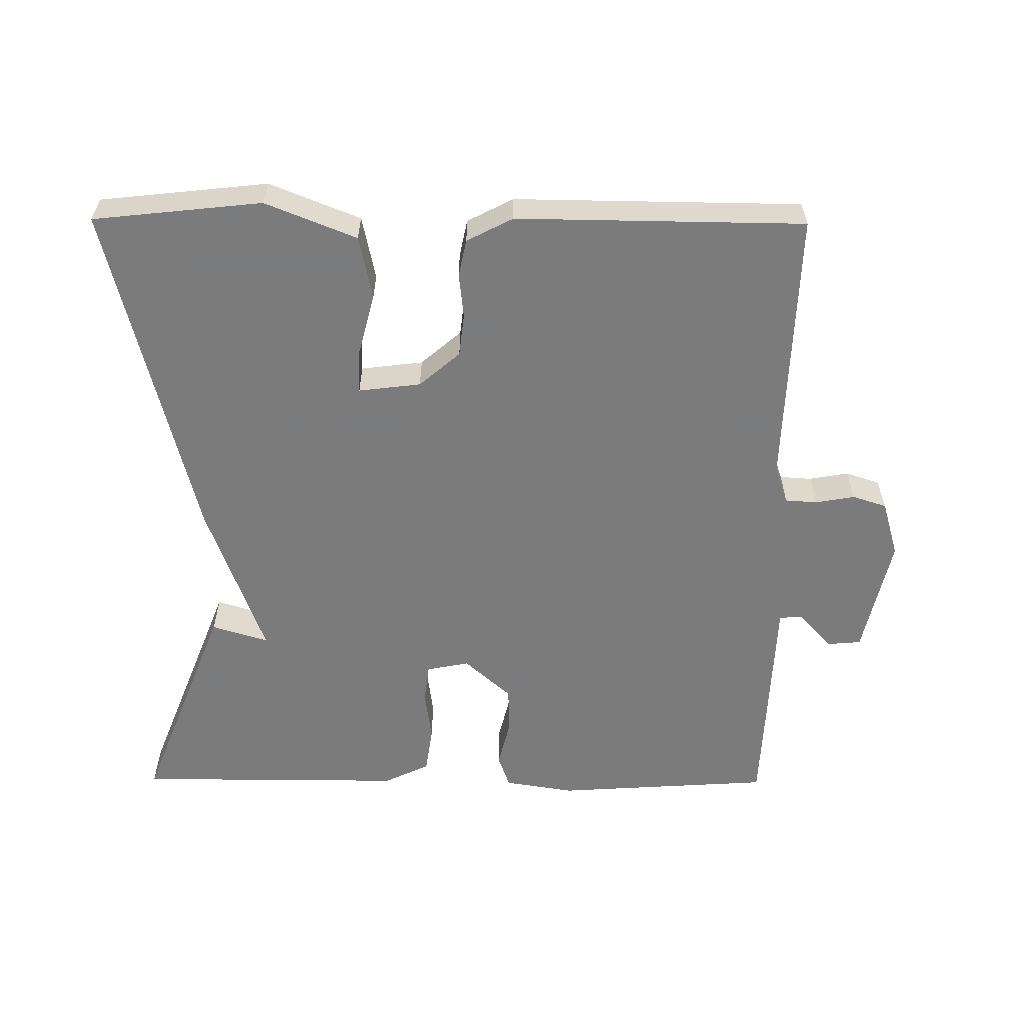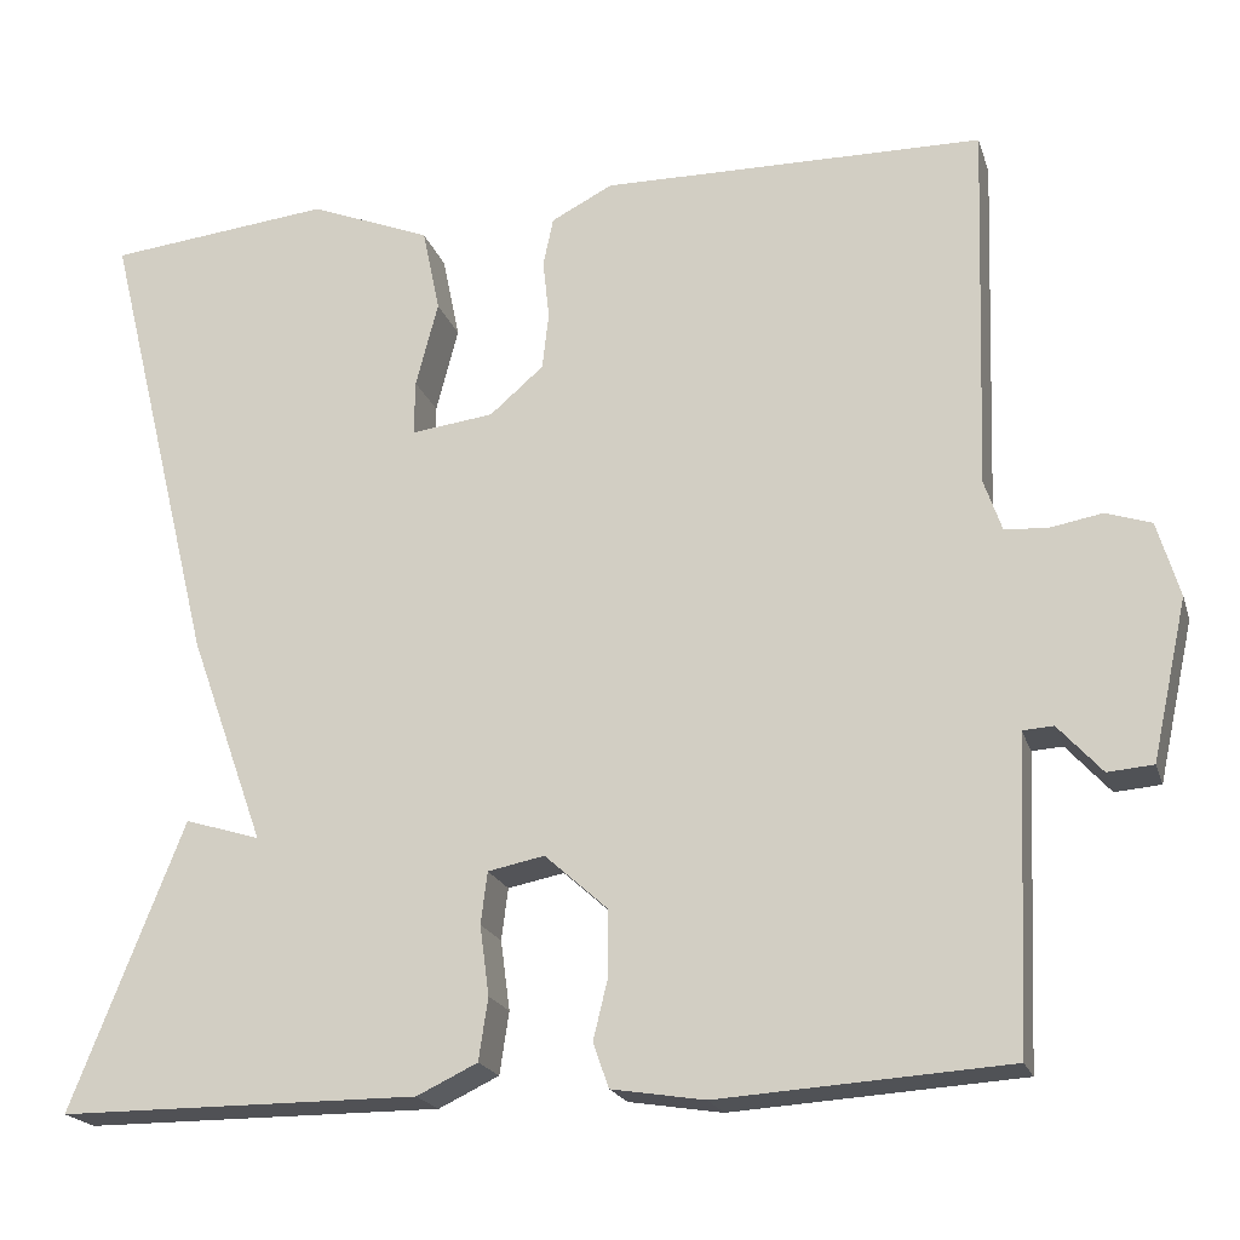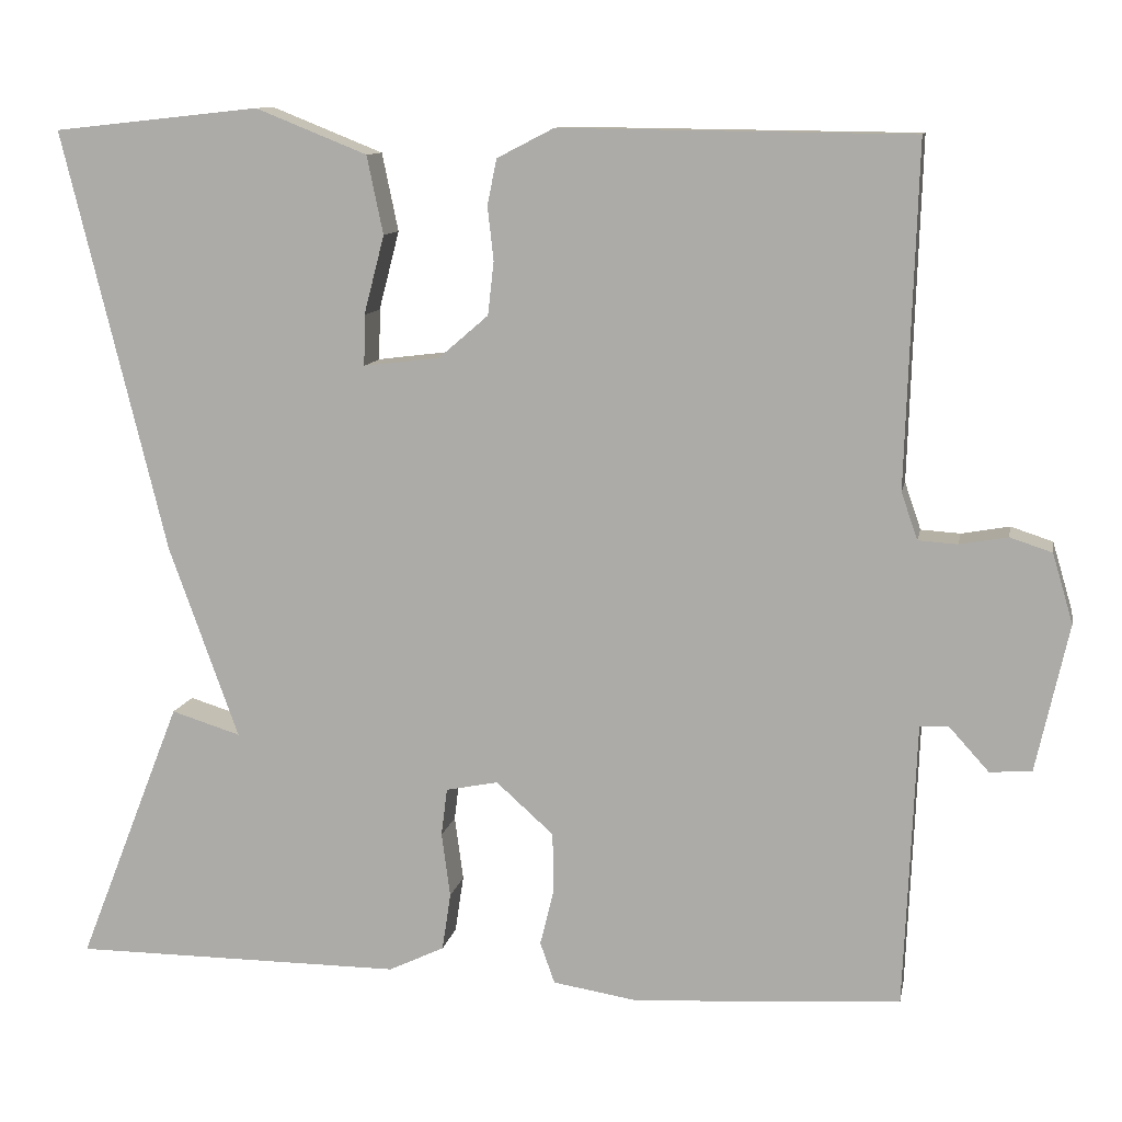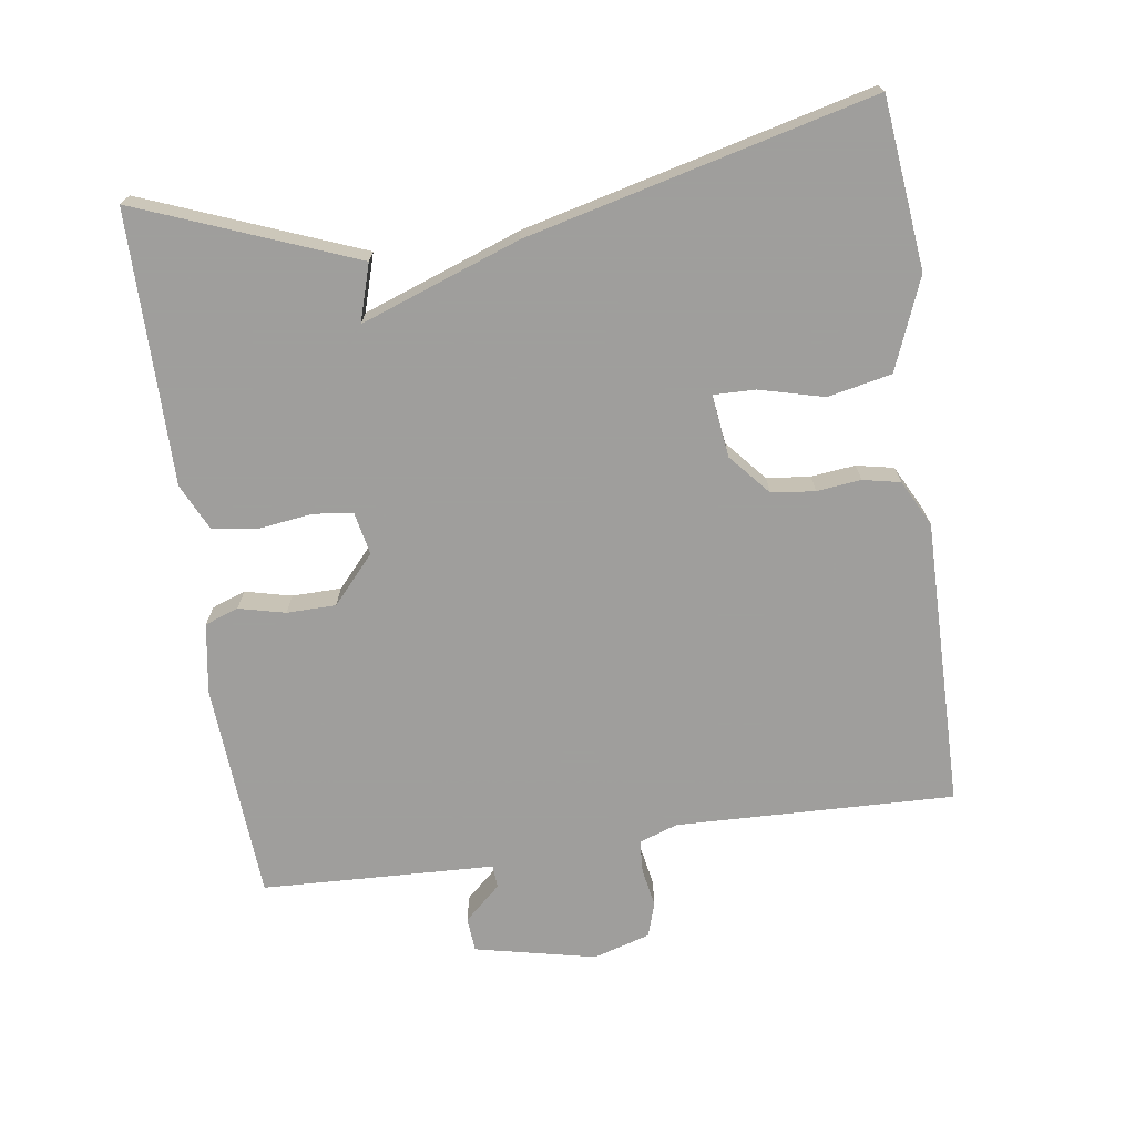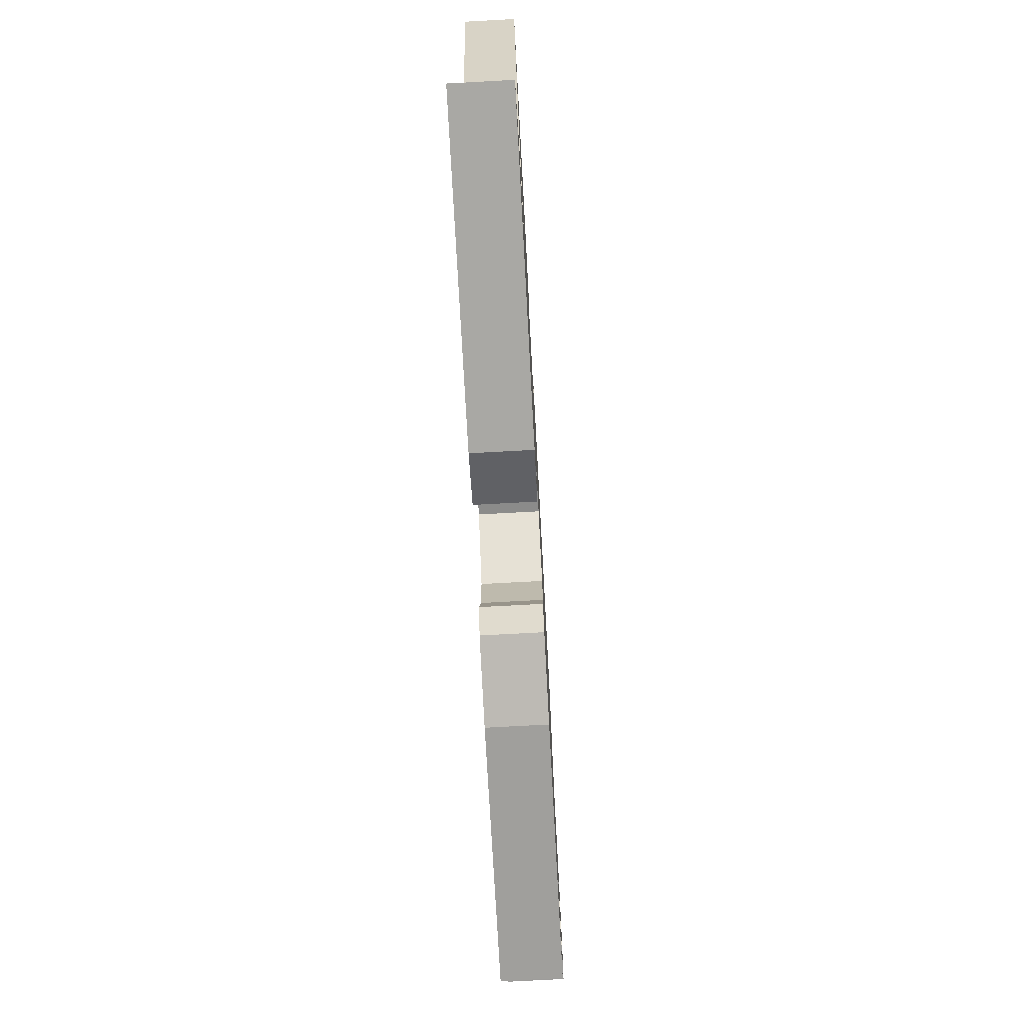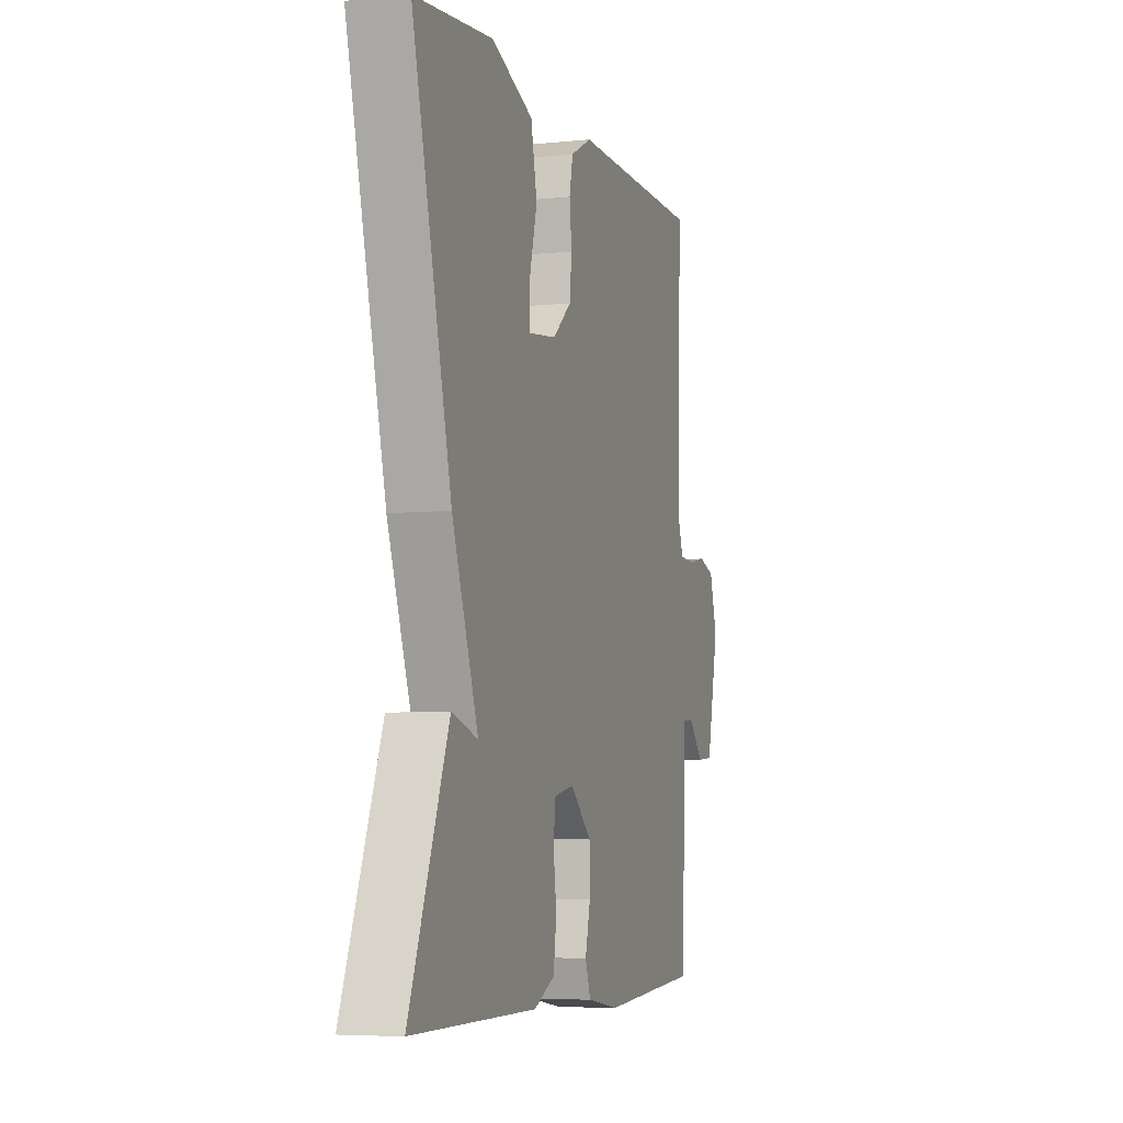
<metadata>
{"format":"obj","ext":"obj","renderer":"f3d","projection":"perspective","resolution":1024,"background":"white","views":[{"elev":-58.4,"azim":-0.4,"up":"+Y"},{"elev":-20.2,"azim":15.5,"up":"+Z"},{"elev":10.8,"azim":10.7,"up":"+Z"},{"elev":-71.1,"azim":-81.7,"up":"+Y"},{"elev":-74.8,"azim":-86.9,"up":"+Z"},{"elev":-5.7,"azim":-72.3,"up":"+Z"}]}
</metadata>
<code>
v 0.5 0.07 -0.5
v 0.189 0.07 -0.52
v 0.089 0.07 -0.504
v 0.072 0.07 -0.456
v 0.088 0.07 -0.39
v 0.087 0.07 -0.32
v 0.02 0.07 -0.26
v -0.041 0.07 -0.272
v -0.048 0.07 -0.328
v -0.038 0.07 -0.403
v -0.048 0.07 -0.47
v -0.113 0.07 -0.501
v -0.5 0.07 -0.5
v -0.379 0.07 -0.192
v -0.298 0.07 -0.217
v -0.379 0.07 0.008
v -0.5 0.07 0.5
v -0.259 0.07 0.526
v -0.129 0.07 0.474
v -0.11 0.07 0.383
v -0.134 0.07 0.291
v -0.135 0.07 0.232
v -0.046 0.07 0.243
v 0.012 0.07 0.293
v 0.019 0.07 0.355
v 0.012 0.07 0.418
v 0.023 0.07 0.471
v 0.089 0.07 0.505
v 0.5 0.07 0.5
v 0.487 0.07 0.103
v 0.506 0.07 0.048
v 0.552 0.07 0.045
v 0.608 0.07 0.055
v 0.657 0.07 0.039
v 0.681 0.07 -0.042
v 0.643 0.07 -0.214
v 0.594 0.07 -0.218
v 0.547 0.07 -0.166
v 0.514 0.07 -0.168
v 0.507 0.07 -0.337
v 0.5 0 -0.5
v 0.189 0 -0.52
v 0.089 0 -0.504
v 0.072 0 -0.456
v 0.088 0 -0.39
v 0.087 0 -0.32
v 0.02 0 -0.26
v -0.041 0 -0.272
v -0.048 0 -0.328
v -0.038 0 -0.403
v -0.048 0 -0.47
v -0.113 0 -0.501
v -0.5 0 -0.5
v -0.379 0 -0.192
v -0.298 0 -0.217
v -0.379 0 0.008
v -0.5 0 0.5
v -0.259 0 0.526
v -0.129 0 0.474
v -0.11 0 0.383
v -0.134 0 0.291
v -0.135 0 0.232
v -0.046 0 0.243
v 0.012 0 0.293
v 0.019 0 0.355
v 0.012 0 0.418
v 0.023 0 0.471
v 0.089 0 0.505
v 0.5 0 0.5
v 0.487 0 0.103
v 0.506 0 0.048
v 0.552 0 0.045
v 0.608 0 0.055
v 0.657 0 0.039
v 0.681 0 -0.042
v 0.643 0 -0.214
v 0.594 0 -0.218
v 0.547 0 -0.166
v 0.514 0 -0.168
v 0.507 0 -0.337
f 3 4 5
f 2 3 5
f 1 2 5
f 40 1 5
f 39 40 5
f 36 37 38
f 35 36 38
f 34 35 38
f 33 34 38
f 32 33 38
f 31 32 38 39
f 39 5 6
f 31 39 6
f 30 31 6
f 28 29 30
f 27 28 30
f 26 27 30
f 25 26 30
f 30 6 7
f 25 30 7
f 24 25 7
f 19 20 21
f 18 19 21
f 17 18 21
f 16 17 21
f 15 16 21
f 15 21 22
f 13 14 15
f 12 13 15
f 11 12 15
f 10 11 15
f 9 10 15
f 15 22 23
f 9 15 23
f 8 9 23
f 7 8 23 24
f 45 44 43
f 45 43 42
f 45 42 41
f 45 41 80
f 45 80 79
f 78 77 76
f 78 76 75
f 78 75 74
f 78 74 73
f 78 73 72
f 79 78 72 71
f 46 45 79
f 46 79 71
f 46 71 70
f 70 69 68
f 70 68 67
f 70 67 66
f 70 66 65
f 47 46 70
f 47 70 65
f 47 65 64
f 61 60 59
f 61 59 58
f 61 58 57
f 61 57 56
f 61 56 55
f 62 61 55
f 55 54 53
f 55 53 52
f 55 52 51
f 55 51 50
f 55 50 49
f 63 62 55
f 63 55 49
f 63 49 48
f 64 63 48 47
f 1 41 42 2
f 2 42 43 3
f 3 43 44 4
f 4 44 45 5
f 5 45 46 6
f 6 46 47 7
f 7 47 48 8
f 8 48 49 9
f 9 49 50 10
f 10 50 51 11
f 11 51 52 12
f 12 52 53 13
f 13 53 54 14
f 14 54 55 15
f 15 55 56 16
f 16 56 57 17
f 17 57 58 18
f 18 58 59 19
f 19 59 60 20
f 20 60 61 21
f 21 61 62 22
f 22 62 63 23
f 23 63 64 24
f 24 64 65 25
f 25 65 66 26
f 26 66 67 27
f 27 67 68 28
f 28 68 69 29
f 29 69 70 30
f 30 70 71 31
f 31 71 72 32
f 32 72 73 33
f 33 73 74 34
f 34 74 75 35
f 35 75 76 36
f 36 76 77 37
f 37 77 78 38
f 38 78 79 39
f 39 79 80 40
f 40 80 41 1

</code>
